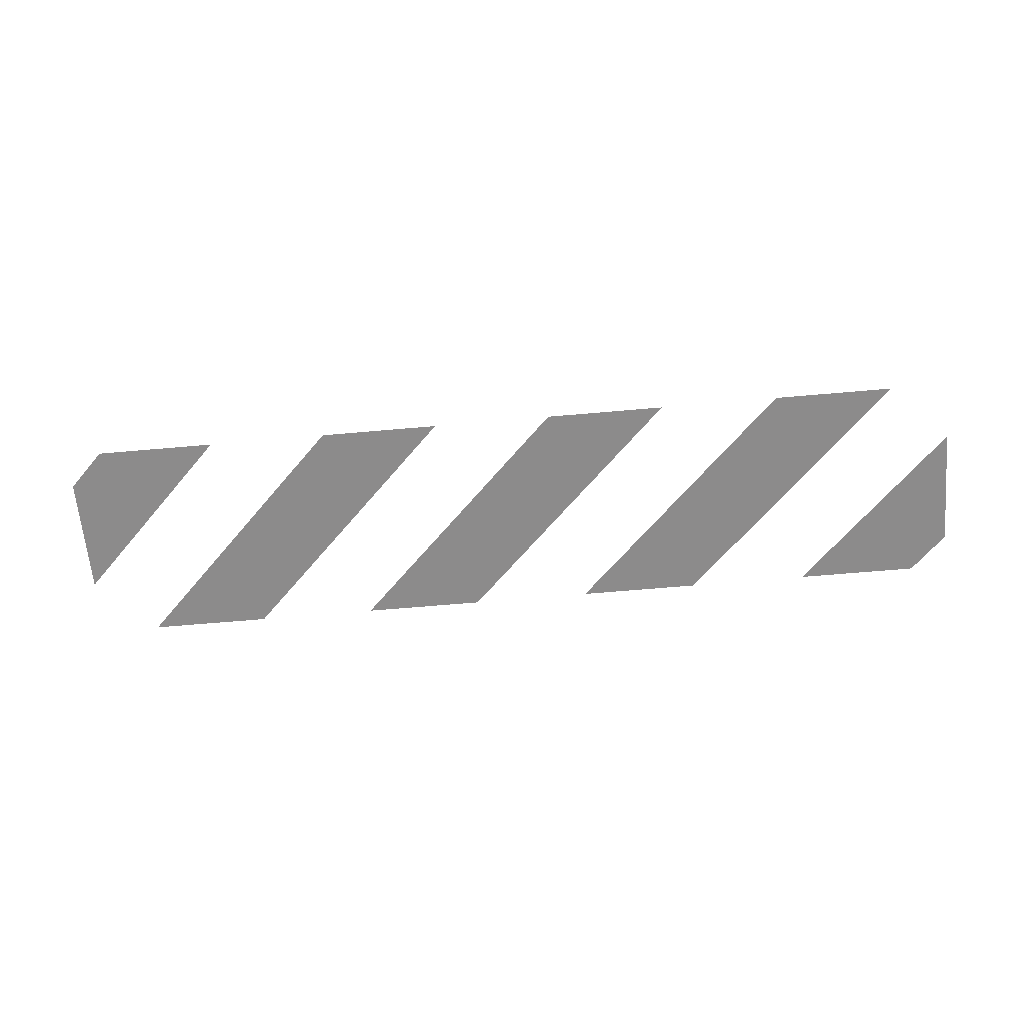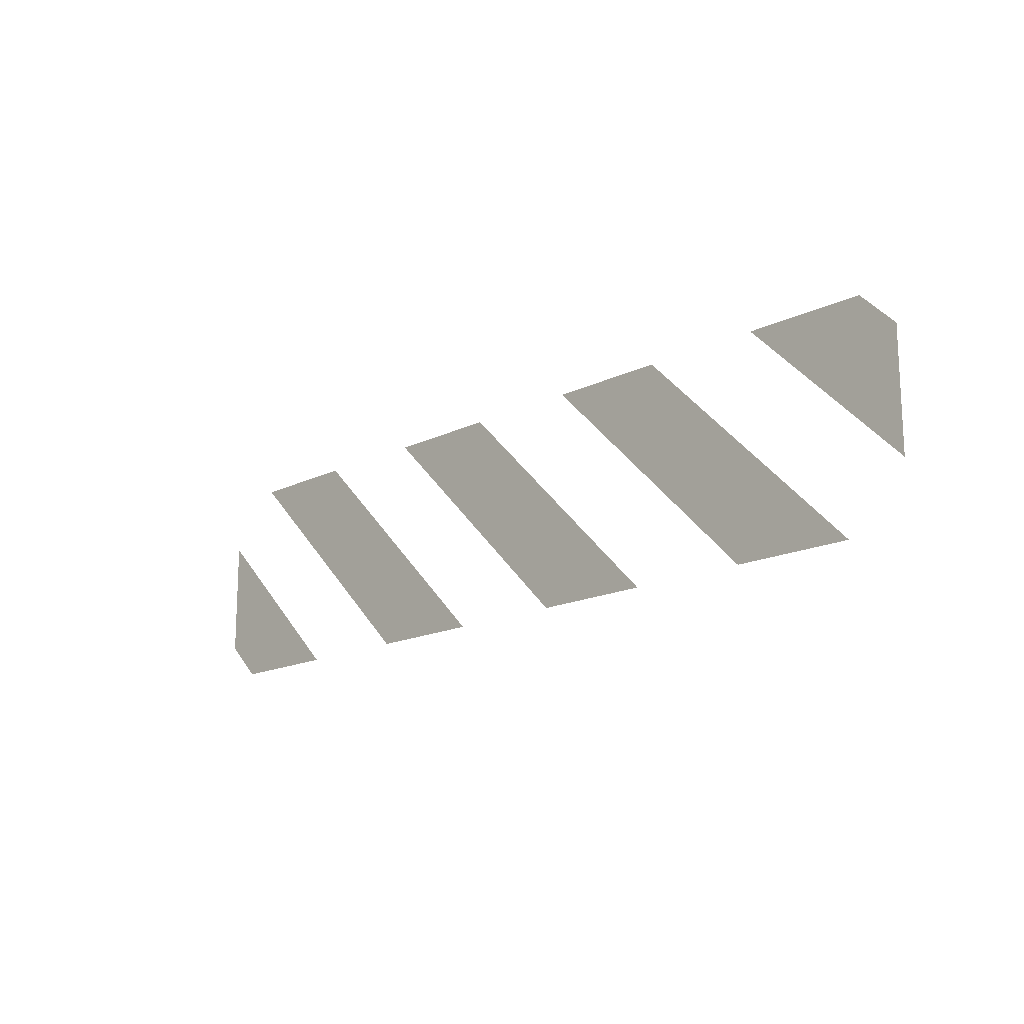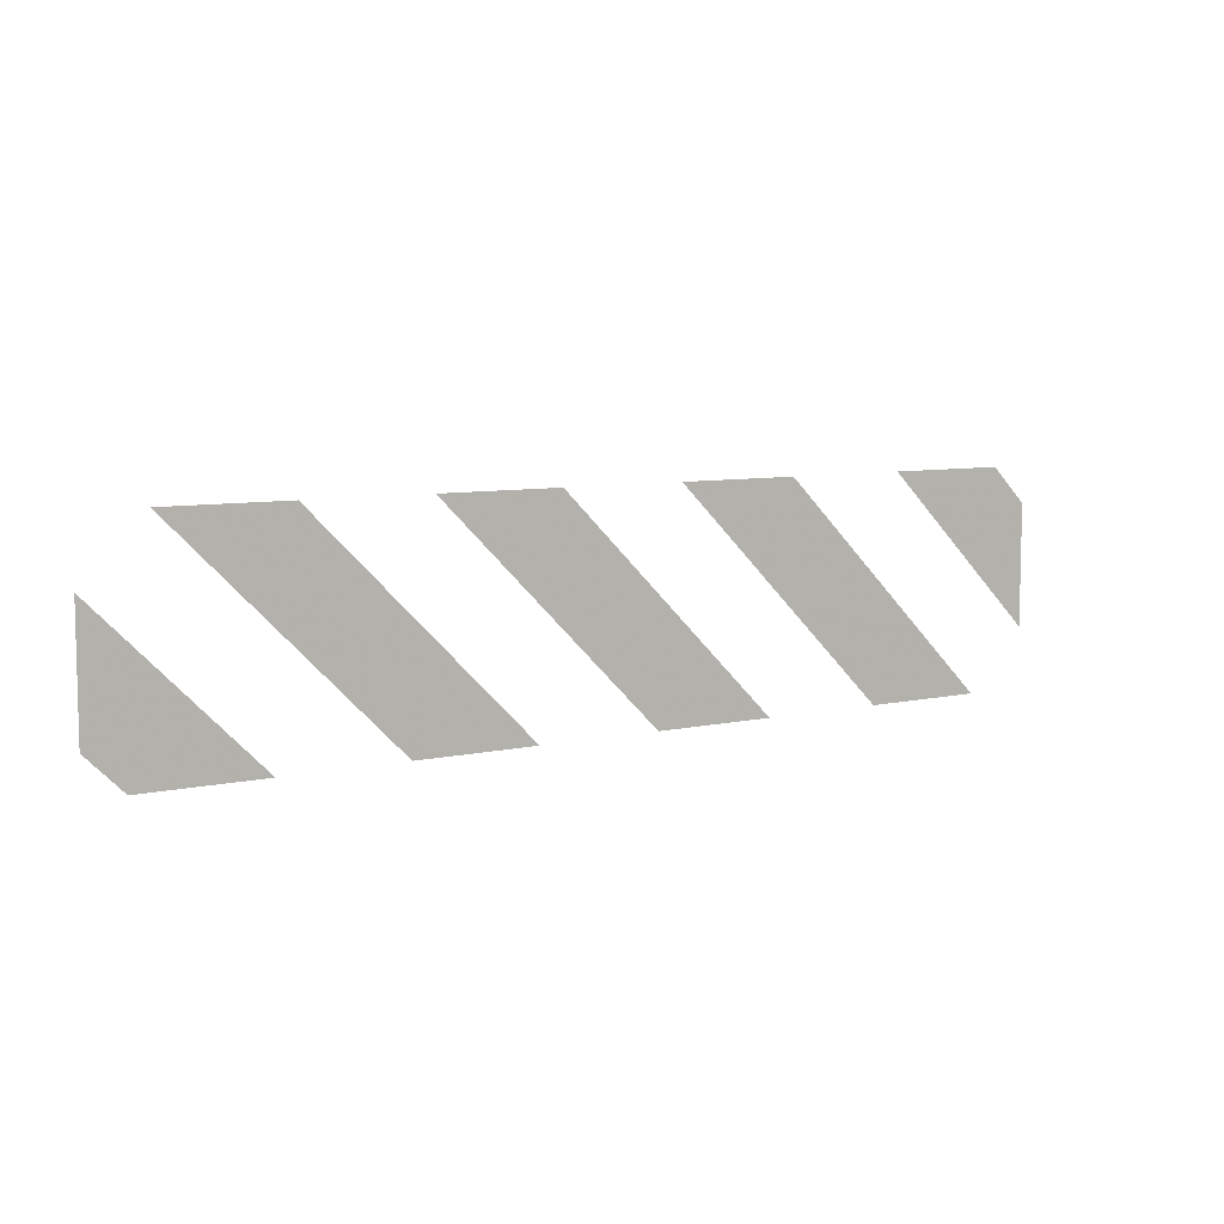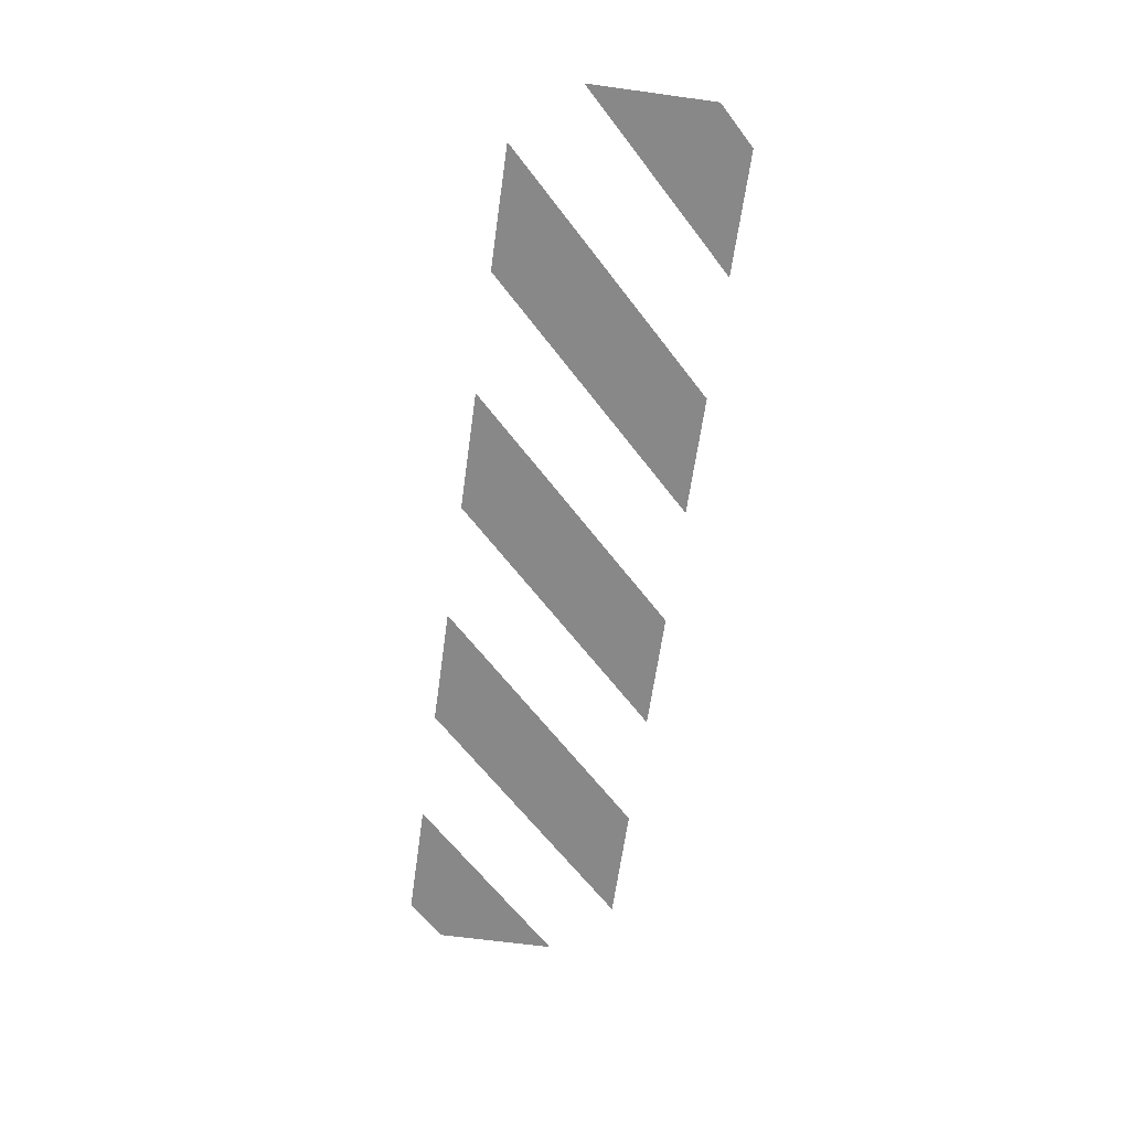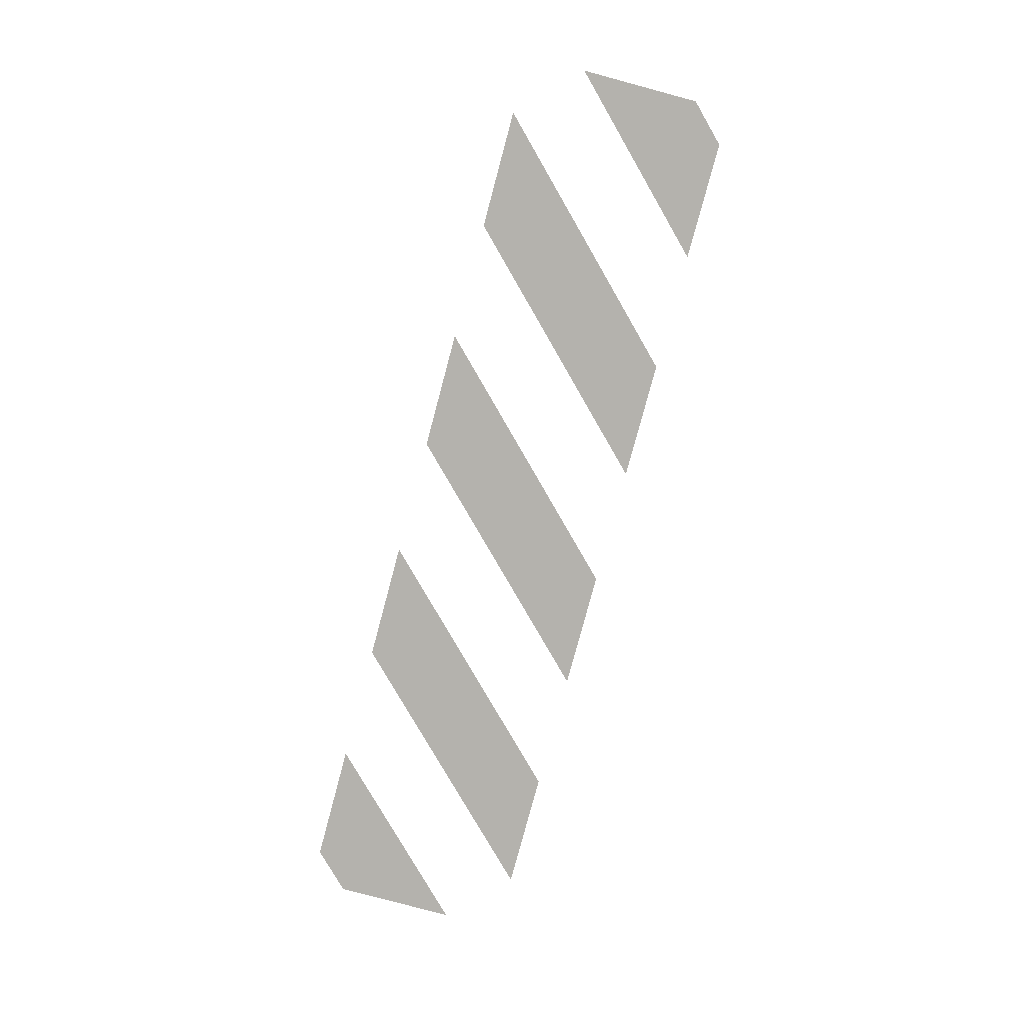
<metadata>
{"format":"obj","ext":"obj","renderer":"f3d","projection":"perspective","resolution":1024,"background":"white","views":[{"elev":-64.0,"azim":5.1,"up":"+Y"},{"elev":-16.0,"azim":-134.4,"up":"+Z"},{"elev":7.6,"azim":147.4,"up":"+Z"},{"elev":-62.9,"azim":-97.9,"up":"+Y"},{"elev":-79.5,"azim":75.0,"up":"+Y"}]}
</metadata>
<code>
v 1.95 0 0.2
v 1.3 0 -0.45
v 1.8 0 -0.45
v 1.95 0 -0.3
v 1.2 0 0.45
v 0.3 0 -0.45
v 0.8 0 -0.45
v 1.7 0 0.45
v 0.2 0 0.45
v -0.7 0 -0.45
v -0.2 0 -0.45
v 0.7 0 0.45
v -0.8 0 0.45
v -1.7 0 -0.45
v -1.2 0 -0.45
v -0.3 0 0.45
v -1.8 0 0.45
v -1.95 0 0.3
v -1.95 0 -0.2
v -1.3 0 0.45
g mesh6887532
f 1 2 3
f 3 4 1
f 5 6 7
f 7 8 5
f 9 10 11
f 11 12 9
f 13 14 15
f 15 16 13
f 17 18 19
f 19 20 17

</code>
